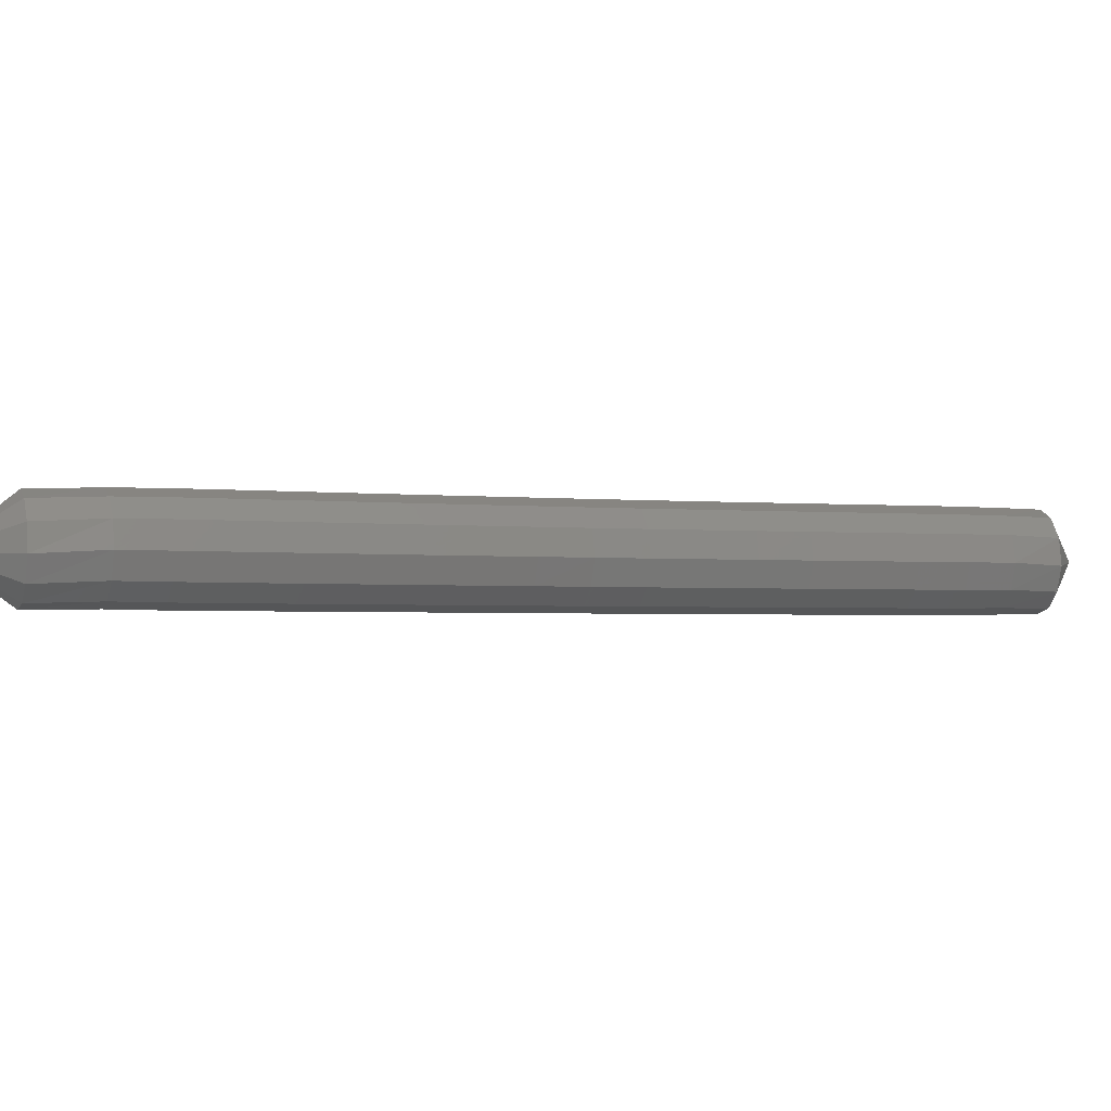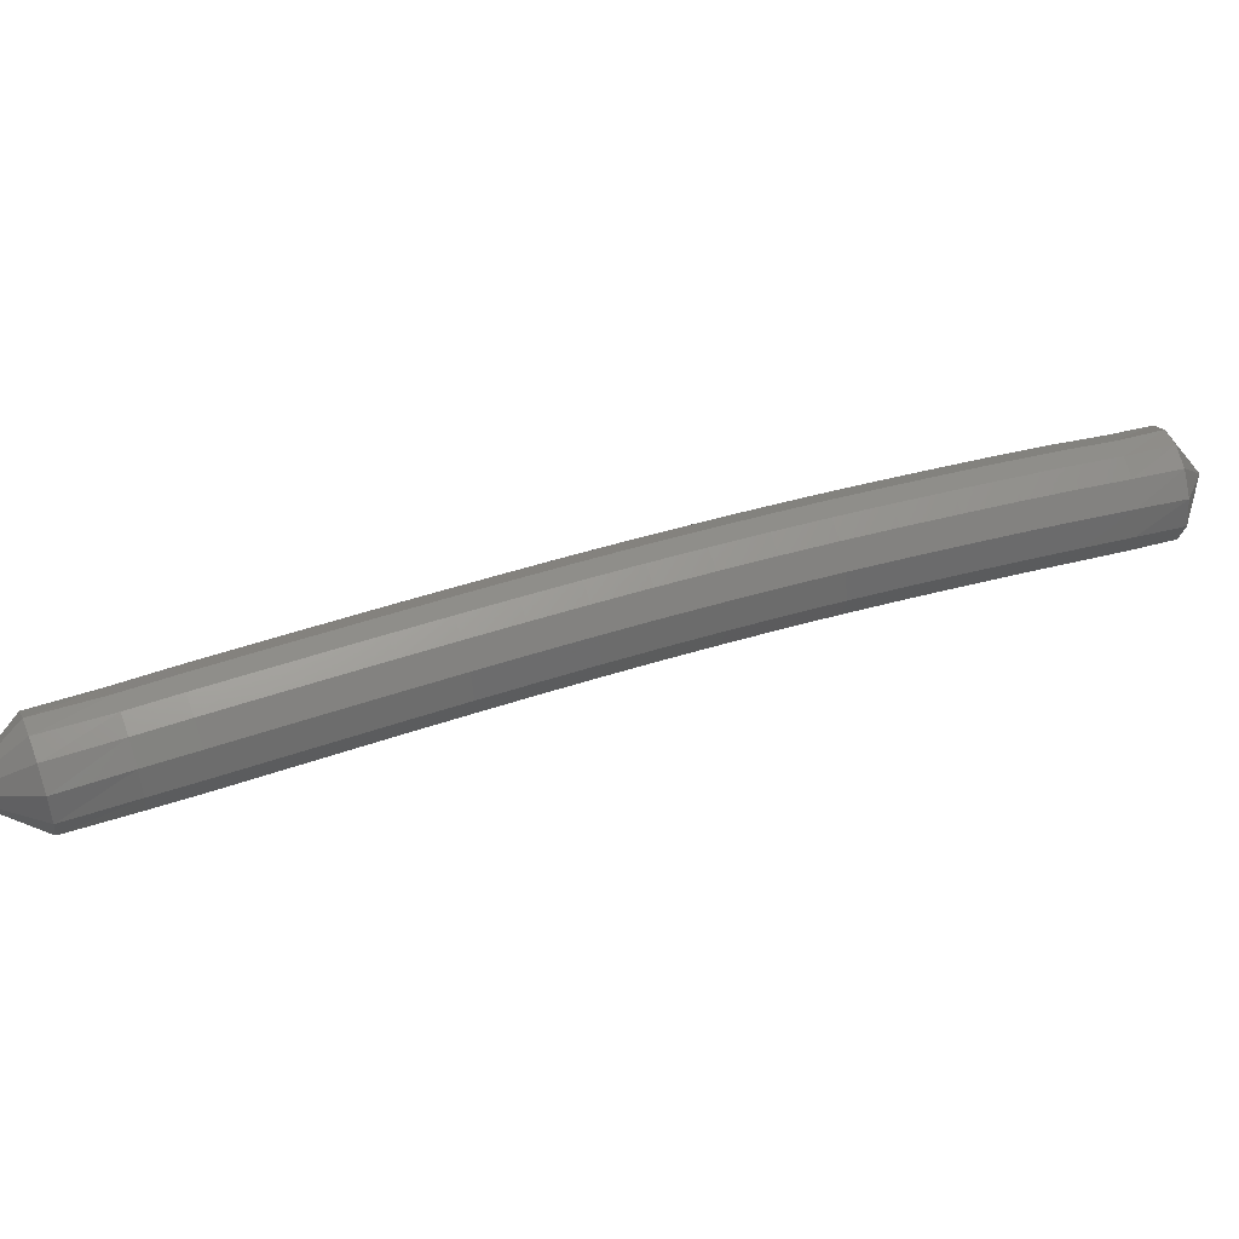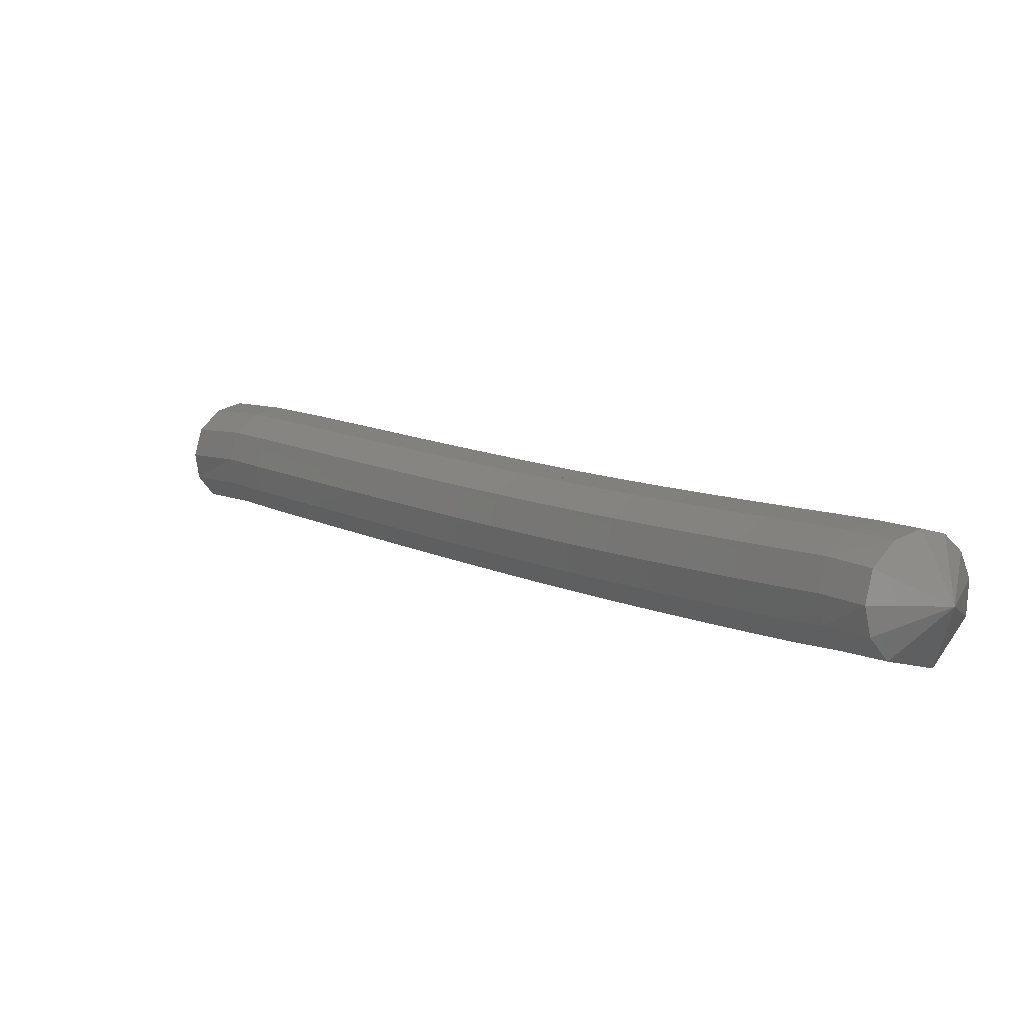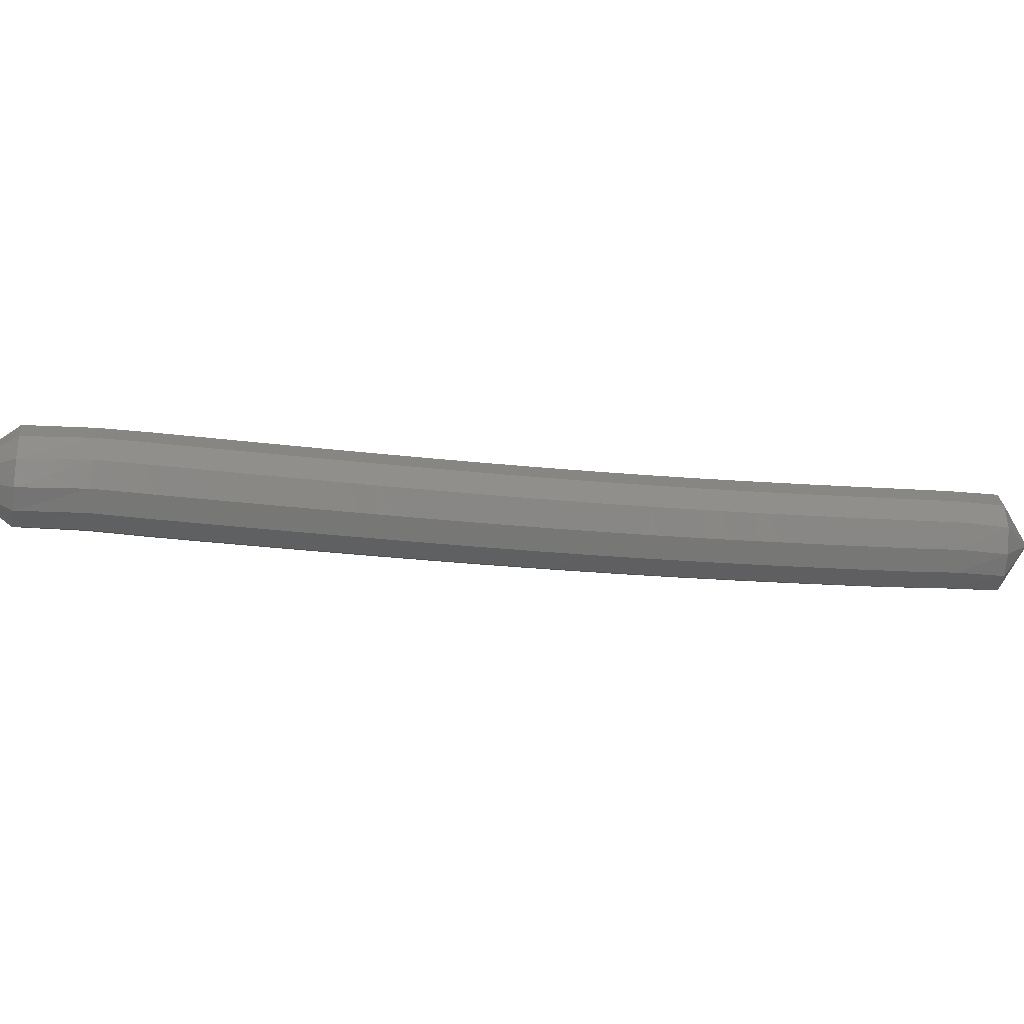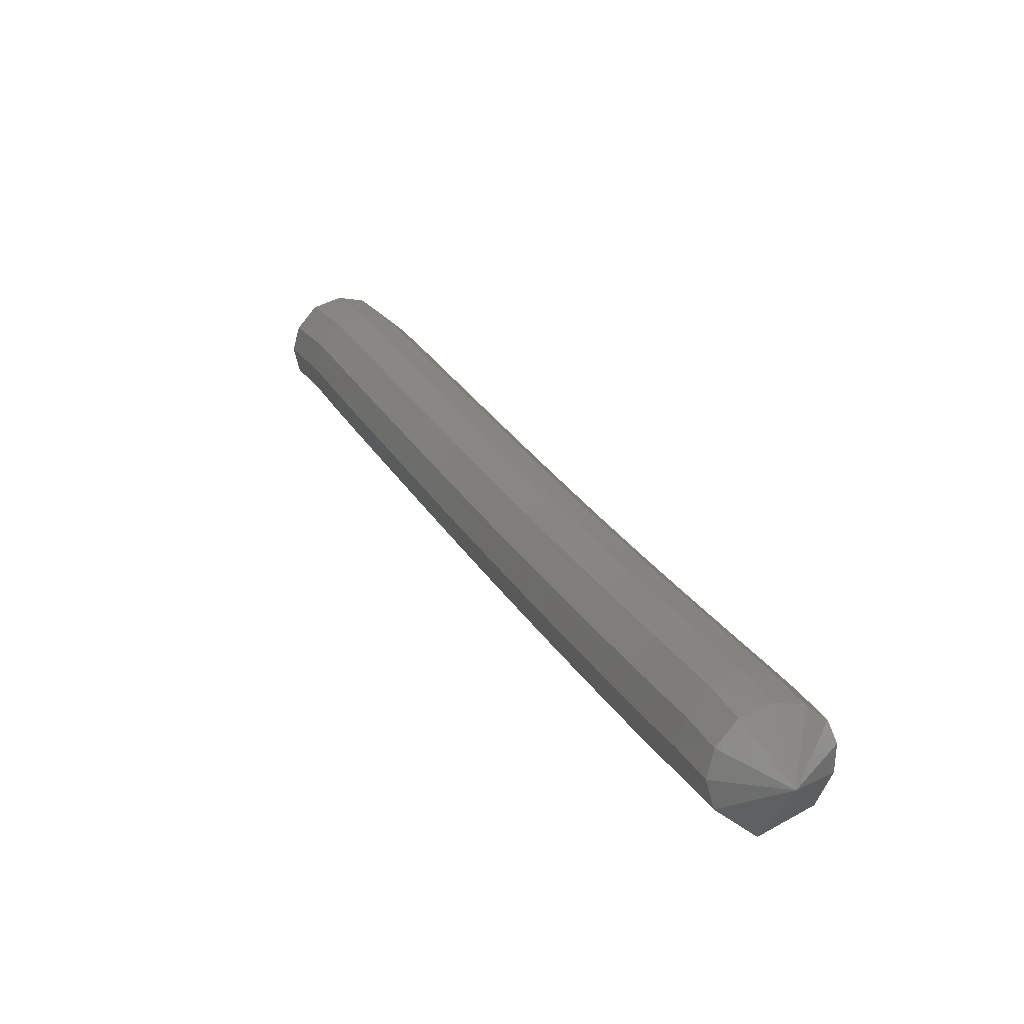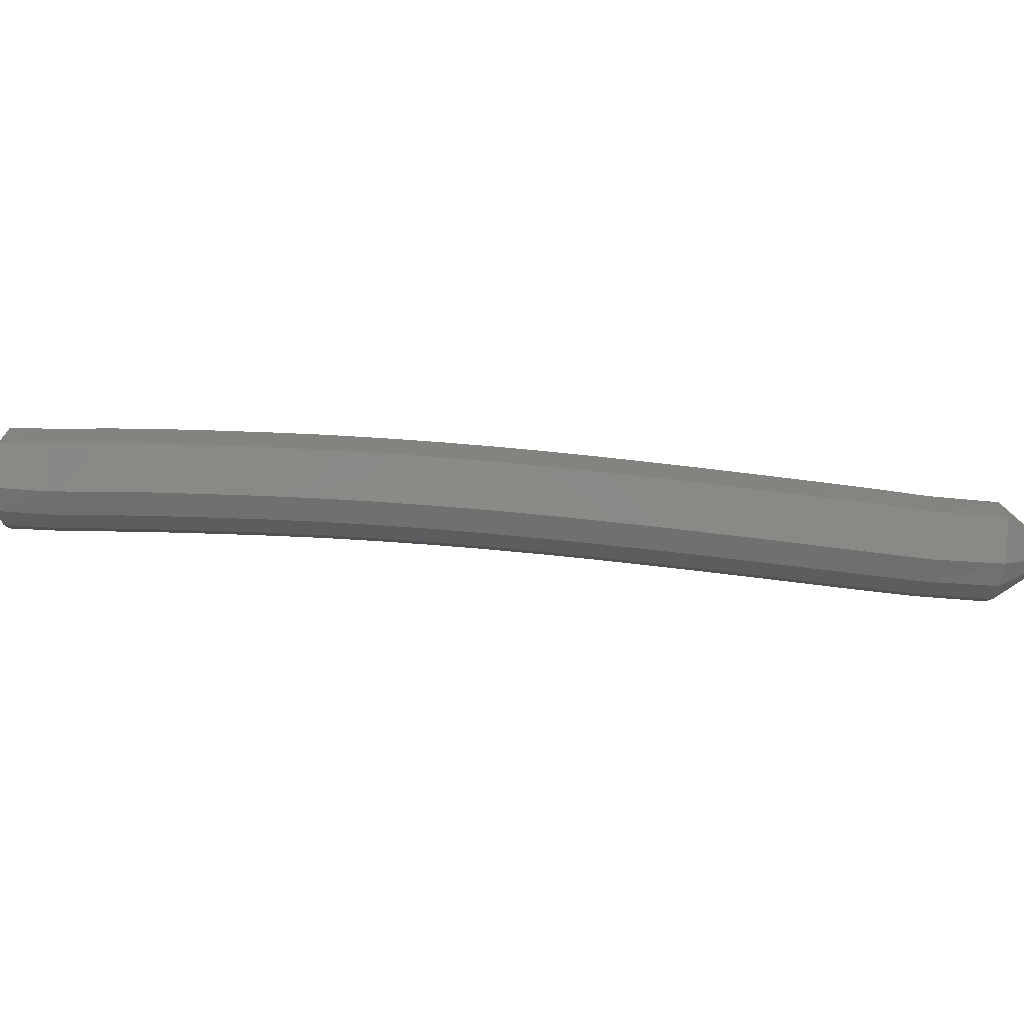
<metadata>
{"format":"stl","ext":"stl","renderer":"f3d","projection":"perspective","resolution":1024,"background":"white","views":[{"elev":-2.7,"azim":114.1,"up":"+Z"},{"elev":45.1,"azim":113.0,"up":"+Z"},{"elev":74.3,"azim":-149.8,"up":"+Y"},{"elev":-26.3,"azim":123.7,"up":"+Z"},{"elev":75.4,"azim":-122.9,"up":"+Y"},{"elev":-75.0,"azim":-51.6,"up":"+Z"}]}
</metadata>
<code>
# stl→obj: 211 verts, 440 faces
v 23.86 64.52 311.8
v 23.79 64.16 311.5
v 24 64.33 311.4
v 24 63.91 311.5
v 24.23 64.09 311.4
v 24.2 63.65 311.5
v 24.43 63.84 311.4
v 24.43 63.37 311.5
v 24.65 63.56 311.4
v 24.66 63.09 311.5
v 24.89 63.28 311.4
v 24.91 62.8 311.5
v 25.13 63 311.4
v 25.15 62.52 311.5
v 25.37 62.72 311.4
v 25.4 62.24 311.5
v 25.62 62.44 311.4
v 25.65 61.97 311.5
v 25.87 62.17 311.4
v 25.9 61.7 311.5
v 26.12 61.9 311.4
v 26.16 61.43 311.5
v 26.38 61.63 311.4
v 26.42 61.16 311.5
v 26.64 61.37 311.4
v 26.69 60.89 311.5
v 26.9 61.1 311.4
v 26.95 60.63 311.5
v 27.16 60.84 311.4
v 27.22 60.37 311.5
v 27.43 60.58 311.4
v 27.49 60.1 311.5
v 27.69 60.31 311.4
v 27.75 59.85 311.5
v 27.96 60.06 311.4
v 28 59.6 311.5
v 28.21 59.81 311.4
v 28.33 59.26 311.5
v 28.52 59.45 311.4
v 28.83 59.13 311.7
v 24.13 64.44 311.4
v 24.36 64.19 311.4
v 24.56 63.94 311.4
v 24.79 63.67 311.4
v 25.02 63.39 311.4
v 25.26 63.11 311.4
v 25.5 62.83 311.4
v 25.74 62.56 311.4
v 25.99 62.29 311.4
v 26.24 62.02 311.4
v 26.5 61.75 311.4
v 26.76 61.49 311.4
v 27.02 61.22 311.4
v 27.28 60.96 311.4
v 27.55 60.7 311.4
v 27.81 60.44 311.4
v 28.07 60.18 311.4
v 28.32 59.93 311.4
v 28.64 59.57 311.4
v 24.23 64.52 311.5
v 24.46 64.27 311.6
v 24.66 64.02 311.6
v 24.88 63.75 311.6
v 25.12 63.47 311.6
v 25.36 63.19 311.6
v 25.59 62.91 311.5
v 25.84 62.64 311.5
v 26.08 62.37 311.5
v 26.33 62.1 311.5
v 26.59 61.84 311.5
v 26.85 61.57 311.5
v 27.11 61.31 311.5
v 27.37 61.05 311.5
v 27.63 60.79 311.5
v 27.9 60.52 311.5
v 28.16 60.27 311.5
v 28.41 60.02 311.5
v 28.73 59.66 311.5
v 24.28 64.56 311.7
v 24.51 64.31 311.7
v 24.71 64.06 311.7
v 24.93 63.79 311.7
v 25.17 63.51 311.7
v 25.41 63.23 311.7
v 25.65 62.96 311.7
v 25.89 62.69 311.7
v 26.13 62.42 311.7
v 26.38 62.15 311.7
v 26.64 61.88 311.7
v 26.9 61.62 311.7
v 27.16 61.36 311.7
v 27.42 61.1 311.7
v 27.68 60.83 311.7
v 27.95 60.57 311.7
v 28.21 60.32 311.7
v 28.46 60.07 311.7
v 28.78 59.71 311.7
v 24.26 64.54 311.9
v 24.48 64.28 311.9
v 24.68 64.03 311.9
v 24.9 63.76 311.9
v 25.14 63.48 311.9
v 25.37 63.2 311.9
v 25.61 62.93 311.9
v 25.86 62.66 311.9
v 26.1 62.39 311.9
v 26.35 62.12 311.9
v 26.61 61.85 311.9
v 26.86 61.59 311.9
v 27.13 61.33 311.9
v 27.39 61.07 311.9
v 27.65 60.8 311.9
v 27.92 60.54 311.9
v 28.18 60.29 311.9
v 28.43 60.04 311.9
v 28.75 59.69 311.9
v 24.17 64.47 312
v 24.39 64.22 312
v 24.59 63.96 312
v 24.81 63.69 312
v 25.05 63.41 312
v 25.29 63.13 312
v 25.53 62.85 312
v 25.77 62.58 312
v 26.02 62.31 312
v 26.27 62.04 312
v 26.53 61.78 312
v 26.78 61.51 312
v 27.05 61.25 312
v 27.31 60.99 312
v 27.57 60.72 312
v 27.84 60.46 312
v 28.1 60.2 312
v 28.35 59.96 312
v 28.68 59.61 312
v 24.06 64.38 312.1
v 24.28 64.13 312.1
v 24.49 63.88 312.1
v 24.71 63.61 312.1
v 24.95 63.32 312.1
v 25.19 63.04 312.1
v 25.43 62.76 312.1
v 25.67 62.49 312.1
v 25.92 62.22 312.1
v 26.17 61.95 312.1
v 26.43 61.68 312.1
v 26.69 61.42 312.1
v 26.95 61.15 312.1
v 27.21 60.89 312.1
v 27.48 60.63 312.1
v 27.75 60.36 312.1
v 28.01 60.11 312.1
v 28.26 59.86 312.1
v 28.57 59.5 312.1
v 23.95 64.29 312.1
v 24.17 64.05 312.1
v 24.38 63.79 312.1
v 24.6 63.51 312.1
v 24.84 63.23 312.1
v 25.08 62.95 312.1
v 25.32 62.67 312.1
v 25.57 62.4 312.1
v 25.82 62.12 312.1
v 26.07 61.85 312.1
v 26.33 61.58 312.1
v 26.59 61.32 312.1
v 26.85 61.05 312.1
v 27.11 60.79 312.1
v 27.38 60.53 312.1
v 27.65 60.26 312.1
v 27.91 60.01 312.1
v 28.16 59.76 312.1
v 28.47 59.4 312.1
v 23.85 64.2 312
v 24.07 63.96 312
v 24.27 63.71 312
v 24.5 63.43 312
v 24.73 63.14 312
v 24.97 62.86 312
v 25.22 62.58 312
v 25.46 62.3 312
v 25.72 62.03 312
v 25.97 61.76 312
v 26.23 61.49 312
v 26.49 61.22 312
v 26.75 60.96 312
v 27.02 60.69 312
v 27.28 60.43 312
v 27.55 60.17 312
v 27.81 59.91 312
v 28.06 59.67 312
v 28.38 59.31 312
v 23.77 64.14 311.9
v 23.98 63.9 311.9
v 24.18 63.64 311.9
v 24.41 63.36 311.9
v 24.65 63.07 311.9
v 24.89 62.79 311.9
v 25.13 62.51 311.9
v 25.38 62.23 311.9
v 25.63 61.95 311.9
v 25.89 61.68 311.9
v 26.15 61.41 311.9
v 26.41 61.14 311.9
v 26.67 60.88 311.9
v 26.94 60.61 311.9
v 27.2 60.35 311.9
v 27.47 60.09 311.9
v 27.73 59.83 311.9
v 27.99 59.59 311.9
v 28.31 59.24 311.8
f 1 1 2
f 2 1 3
f 2 3 4
f 4 3 5
f 4 5 6
f 6 5 7
f 6 7 8
f 8 7 9
f 8 9 10
f 10 9 11
f 10 11 12
f 12 11 13
f 12 13 14
f 14 13 15
f 14 15 16
f 16 15 17
f 16 17 18
f 18 17 19
f 18 19 20
f 20 19 21
f 20 21 22
f 22 21 23
f 22 23 24
f 24 23 25
f 24 25 26
f 26 25 27
f 26 27 28
f 28 27 29
f 28 29 30
f 30 29 31
f 30 31 32
f 32 31 33
f 32 33 34
f 34 33 35
f 34 35 36
f 36 35 37
f 36 37 38
f 38 37 39
f 38 39 40
f 40 39 40
f 1 1 3
f 3 1 41
f 3 41 5
f 5 41 42
f 5 42 7
f 7 42 43
f 7 43 9
f 9 43 44
f 9 44 11
f 11 44 45
f 11 45 13
f 13 45 46
f 13 46 15
f 15 46 47
f 15 47 17
f 17 47 48
f 17 48 19
f 19 48 49
f 19 49 21
f 21 49 50
f 21 50 23
f 23 50 51
f 23 51 25
f 25 51 52
f 25 52 27
f 27 52 53
f 27 53 29
f 29 53 54
f 29 54 31
f 31 54 55
f 31 55 33
f 33 55 56
f 33 56 35
f 35 56 57
f 35 57 37
f 37 57 58
f 37 58 39
f 39 58 59
f 39 59 40
f 40 59 40
f 1 1 41
f 41 1 60
f 41 60 42
f 42 60 61
f 42 61 43
f 43 61 62
f 43 62 44
f 44 62 63
f 44 63 45
f 45 63 64
f 45 64 46
f 46 64 65
f 46 65 47
f 47 65 66
f 47 66 48
f 48 66 67
f 48 67 49
f 49 67 68
f 49 68 50
f 50 68 69
f 50 69 51
f 51 69 70
f 51 70 52
f 52 70 71
f 52 71 53
f 53 71 72
f 53 72 54
f 54 72 73
f 54 73 55
f 55 73 74
f 55 74 56
f 56 74 75
f 56 75 57
f 57 75 76
f 57 76 58
f 58 76 77
f 58 77 59
f 59 77 78
f 59 78 40
f 40 78 40
f 1 1 60
f 60 1 79
f 60 79 61
f 61 79 80
f 61 80 62
f 62 80 81
f 62 81 63
f 63 81 82
f 63 82 64
f 64 82 83
f 64 83 65
f 65 83 84
f 65 84 66
f 66 84 85
f 66 85 67
f 67 85 86
f 67 86 68
f 68 86 87
f 68 87 69
f 69 87 88
f 69 88 70
f 70 88 89
f 70 89 71
f 71 89 90
f 71 90 72
f 72 90 91
f 72 91 73
f 73 91 92
f 73 92 74
f 74 92 93
f 74 93 75
f 75 93 94
f 75 94 76
f 76 94 95
f 76 95 77
f 77 95 96
f 77 96 78
f 78 96 97
f 78 97 40
f 40 97 40
f 1 1 79
f 79 1 98
f 79 98 80
f 80 98 99
f 80 99 81
f 81 99 100
f 81 100 82
f 82 100 101
f 82 101 83
f 83 101 102
f 83 102 84
f 84 102 103
f 84 103 85
f 85 103 104
f 85 104 86
f 86 104 105
f 86 105 87
f 87 105 106
f 87 106 88
f 88 106 107
f 88 107 89
f 89 107 108
f 89 108 90
f 90 108 109
f 90 109 91
f 91 109 110
f 91 110 92
f 92 110 111
f 92 111 93
f 93 111 112
f 93 112 94
f 94 112 113
f 94 113 95
f 95 113 114
f 95 114 96
f 96 114 115
f 96 115 97
f 97 115 116
f 97 116 40
f 40 116 40
f 1 1 98
f 98 1 117
f 98 117 99
f 99 117 118
f 99 118 100
f 100 118 119
f 100 119 101
f 101 119 120
f 101 120 102
f 102 120 121
f 102 121 103
f 103 121 122
f 103 122 104
f 104 122 123
f 104 123 105
f 105 123 124
f 105 124 106
f 106 124 125
f 106 125 107
f 107 125 126
f 107 126 108
f 108 126 127
f 108 127 109
f 109 127 128
f 109 128 110
f 110 128 129
f 110 129 111
f 111 129 130
f 111 130 112
f 112 130 131
f 112 131 113
f 113 131 132
f 113 132 114
f 114 132 133
f 114 133 115
f 115 133 134
f 115 134 116
f 116 134 135
f 116 135 40
f 40 135 40
f 1 1 117
f 117 1 136
f 117 136 118
f 118 136 137
f 118 137 119
f 119 137 138
f 119 138 120
f 120 138 139
f 120 139 121
f 121 139 140
f 121 140 122
f 122 140 141
f 122 141 123
f 123 141 142
f 123 142 124
f 124 142 143
f 124 143 125
f 125 143 144
f 125 144 126
f 126 144 145
f 126 145 127
f 127 145 146
f 127 146 128
f 128 146 147
f 128 147 129
f 129 147 148
f 129 148 130
f 130 148 149
f 130 149 131
f 131 149 150
f 131 150 132
f 132 150 151
f 132 151 133
f 133 151 152
f 133 152 134
f 134 152 153
f 134 153 135
f 135 153 154
f 135 154 40
f 40 154 40
f 1 1 136
f 136 1 155
f 136 155 137
f 137 155 156
f 137 156 138
f 138 156 157
f 138 157 139
f 139 157 158
f 139 158 140
f 140 158 159
f 140 159 141
f 141 159 160
f 141 160 142
f 142 160 161
f 142 161 143
f 143 161 162
f 143 162 144
f 144 162 163
f 144 163 145
f 145 163 164
f 145 164 146
f 146 164 165
f 146 165 147
f 147 165 166
f 147 166 148
f 148 166 167
f 148 167 149
f 149 167 168
f 149 168 150
f 150 168 169
f 150 169 151
f 151 169 170
f 151 170 152
f 152 170 171
f 152 171 153
f 153 171 172
f 153 172 154
f 154 172 173
f 154 173 40
f 40 173 40
f 1 1 155
f 155 1 174
f 155 174 156
f 156 174 175
f 156 175 157
f 157 175 176
f 157 176 158
f 158 176 177
f 158 177 159
f 159 177 178
f 159 178 160
f 160 178 179
f 160 179 161
f 161 179 180
f 161 180 162
f 162 180 181
f 162 181 163
f 163 181 182
f 163 182 164
f 164 182 183
f 164 183 165
f 165 183 184
f 165 184 166
f 166 184 185
f 166 185 167
f 167 185 186
f 167 186 168
f 168 186 187
f 168 187 169
f 169 187 188
f 169 188 170
f 170 188 189
f 170 189 171
f 171 189 190
f 171 190 172
f 172 190 191
f 172 191 173
f 173 191 192
f 173 192 40
f 40 192 40
f 1 1 174
f 174 1 193
f 174 193 175
f 175 193 194
f 175 194 176
f 176 194 195
f 176 195 177
f 177 195 196
f 177 196 178
f 178 196 197
f 178 197 179
f 179 197 198
f 179 198 180
f 180 198 199
f 180 199 181
f 181 199 200
f 181 200 182
f 182 200 201
f 182 201 183
f 183 201 202
f 183 202 184
f 184 202 203
f 184 203 185
f 185 203 204
f 185 204 186
f 186 204 205
f 186 205 187
f 187 205 206
f 187 206 188
f 188 206 207
f 188 207 189
f 189 207 208
f 189 208 190
f 190 208 209
f 190 209 191
f 191 209 210
f 191 210 192
f 192 210 211
f 192 211 40
f 40 211 40
f 1 1 193
f 193 1 2
f 193 2 194
f 194 2 4
f 194 4 195
f 195 4 6
f 195 6 196
f 196 6 8
f 196 8 197
f 197 8 10
f 197 10 198
f 198 10 12
f 198 12 199
f 199 12 14
f 199 14 200
f 200 14 16
f 200 16 201
f 201 16 18
f 201 18 202
f 202 18 20
f 202 20 203
f 203 20 22
f 203 22 204
f 204 22 24
f 204 24 205
f 205 24 26
f 205 26 206
f 206 26 28
f 206 28 207
f 207 28 30
f 207 30 208
f 208 30 32
f 208 32 209
f 209 32 34
f 209 34 210
f 210 34 36
f 210 36 211
f 211 36 38
f 211 38 40
f 40 38 40

</code>
